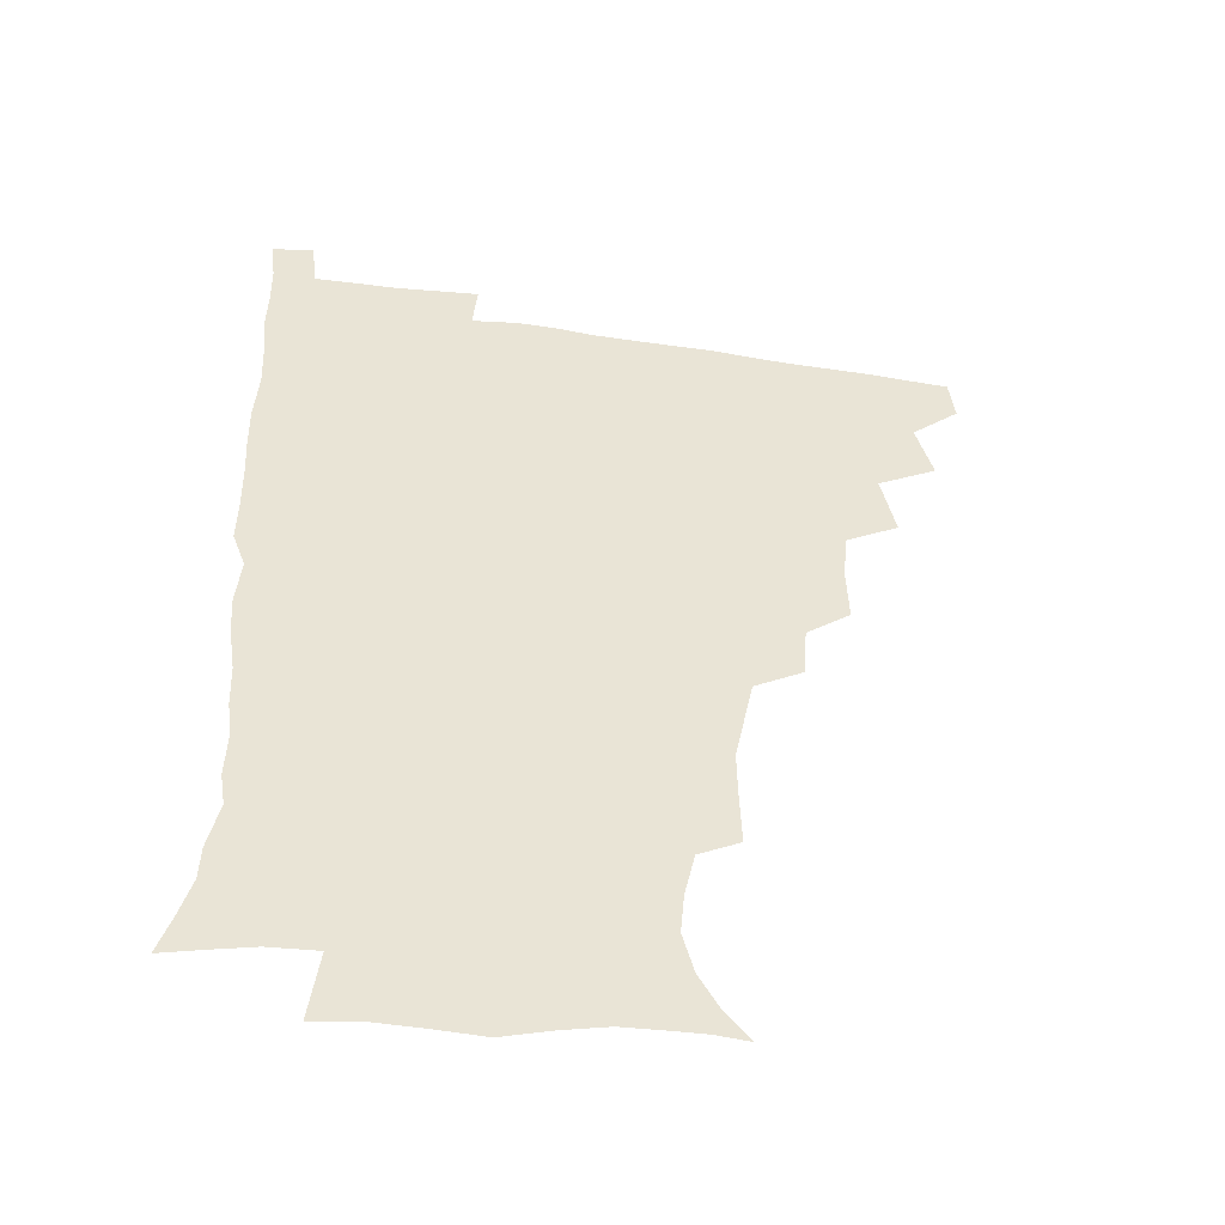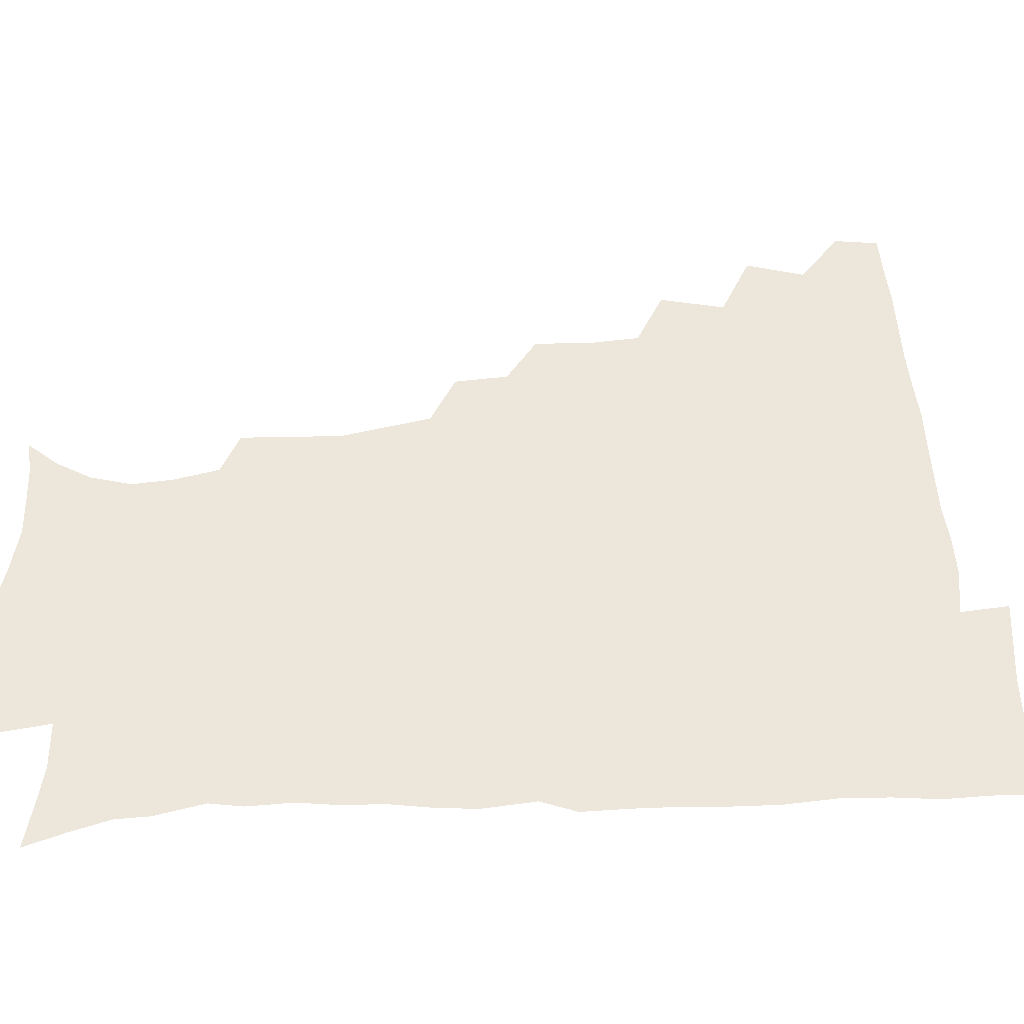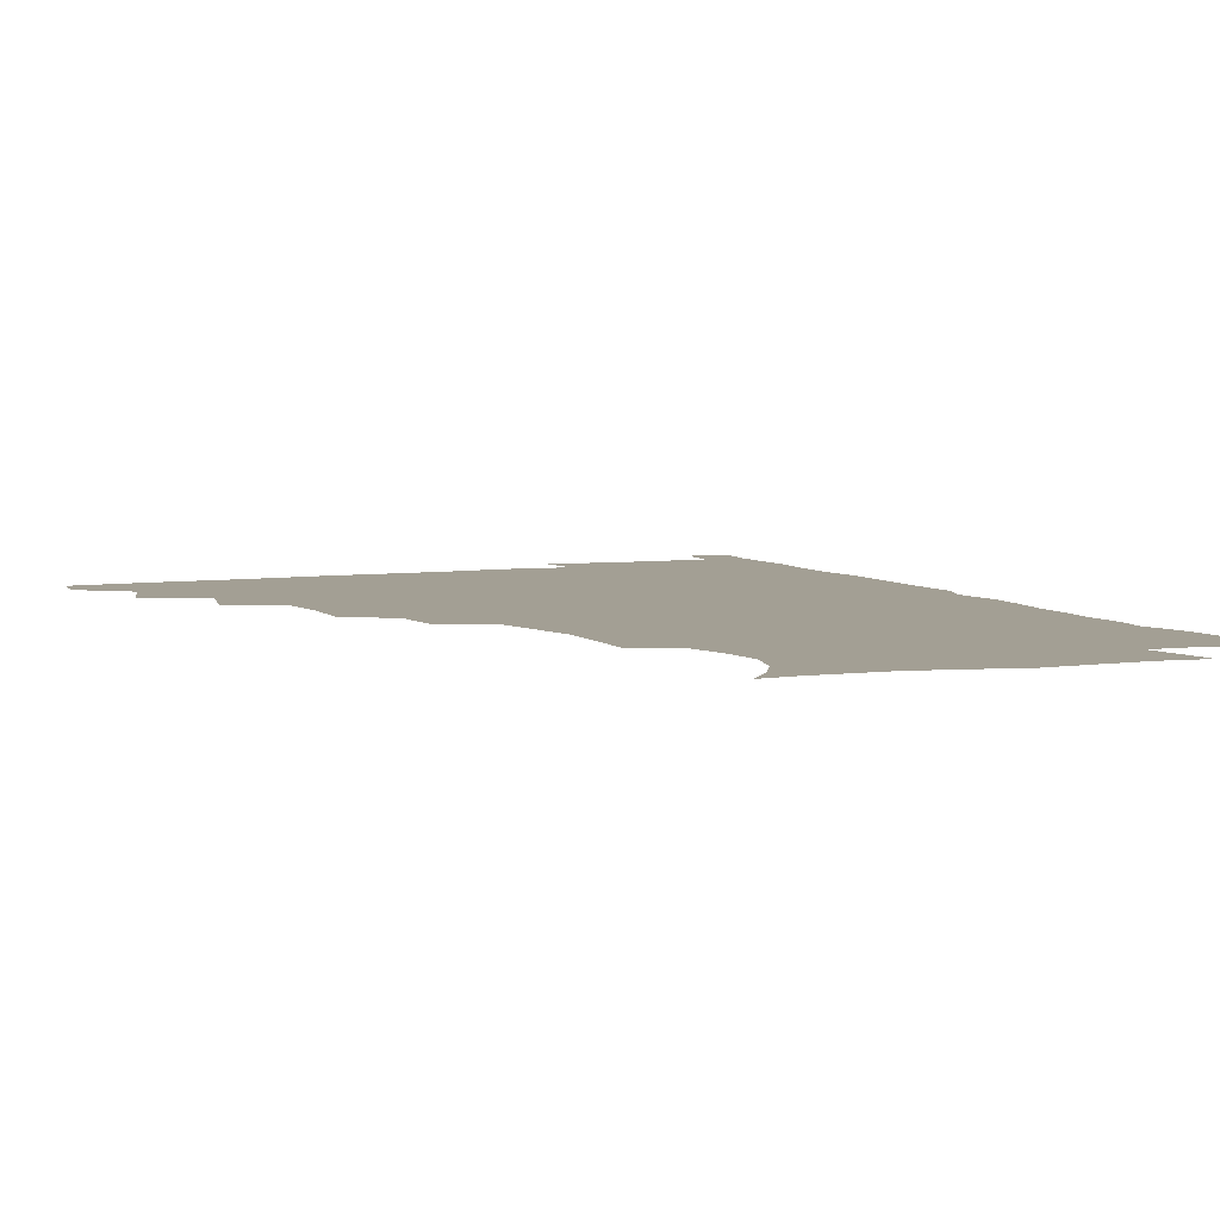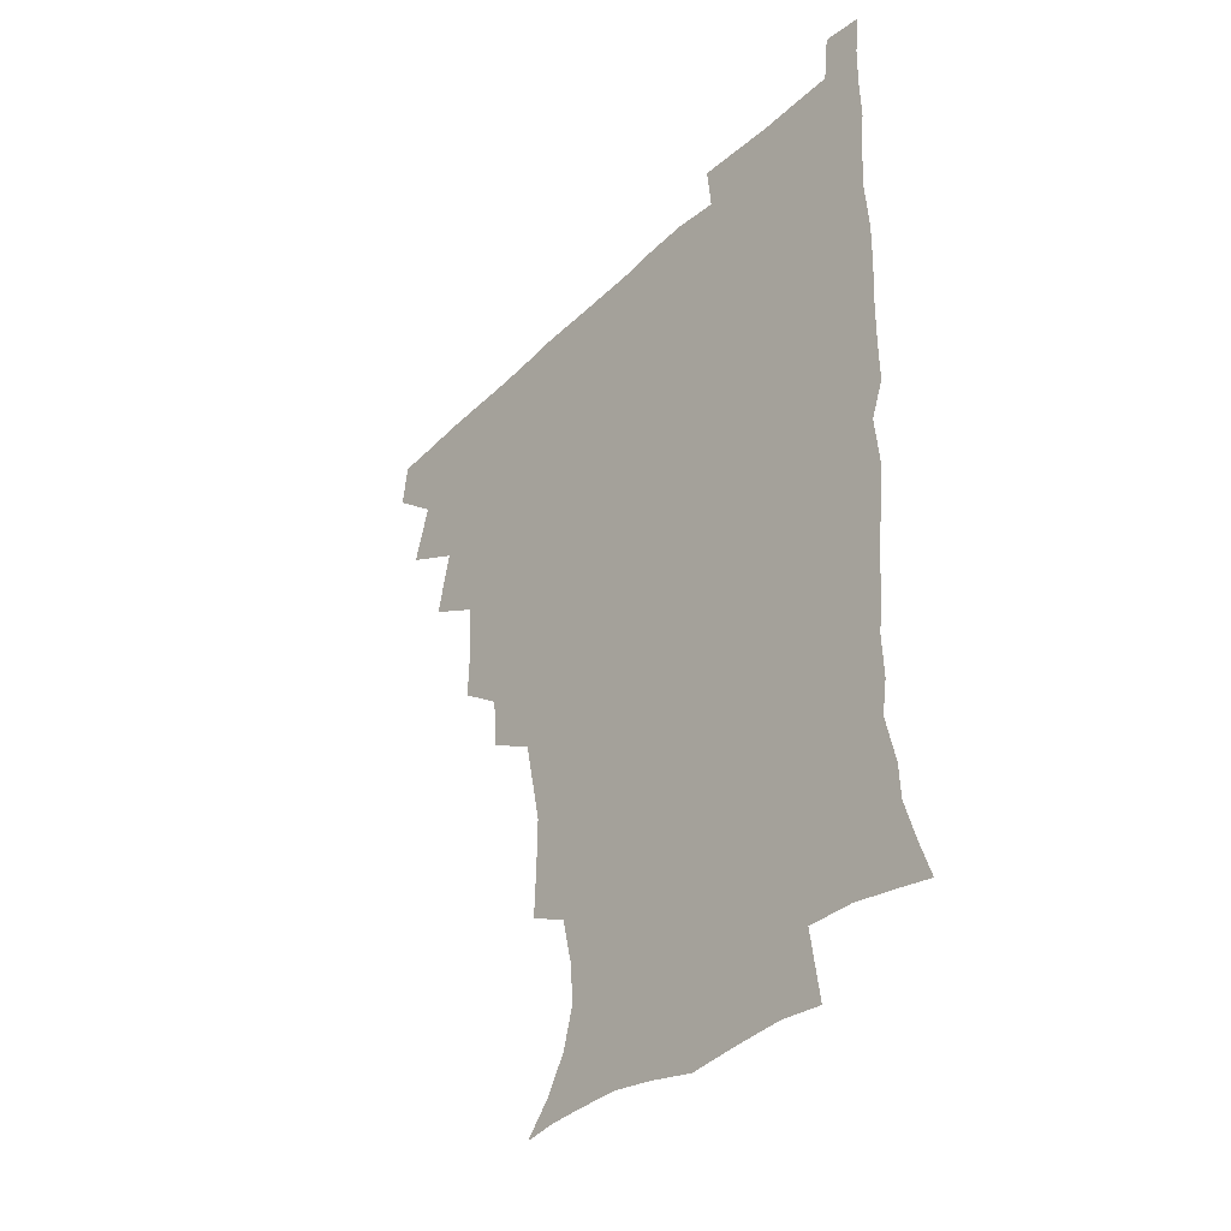
<metadata>
{"format":"obj","ext":"obj","renderer":"f3d","projection":"perspective","resolution":1024,"background":"white","views":[{"elev":-47.8,"azim":170.7,"up":"+Y"},{"elev":50.6,"azim":86.9,"up":"+Z"},{"elev":5.4,"azim":-24.2,"up":"+Z"},{"elev":-37.9,"azim":50.4,"up":"+Y"}]}
</metadata>
<code>
v 464.7 478.8 0
v 466.7 494.6 0
v 476.1 443.1 0
v 482.3 464 0
v 483 479.7 0
v 482 495.2 0
v 492.6 408.5 0
v 497.9 431.6 0
v 497.4 448.5 0
v 499.2 465.4 0
v 498 480.4 0
v 496.9 496 0
v 512.9 359.6 0
v 513.6 379.7 0
v 512 397.9 0
v 515.4 420 0
v 513.8 434.5 0
v 514.2 450.8 0
v 513.8 465.8 0
v 513 480.6 0
v 512.1 496 0
v 530.4 328.8 0
v 528.9 347.9 0
v 529.8 369.4 0
v 530.1 388.9 0
v 530.7 407 0
v 529.8 421.2 0
v 529.8 436.8 0
v 529.4 451.6 0
v 528.7 466.2 0
v 527.8 481.1 0
v 527.1 496.1 0
v 553.5 250.4 0
v 554.3 268.9 0
v 554.6 287.1 0
v 551.6 301.5 0
v 548 319.1 0
v 546.6 339.9 0
v 545.5 357.5 0
v 544.3 373.3 0
v 543.5 388.6 0
v 544.4 406.6 0
v 545.2 423.3 0
v 545.2 438.1 0
v 544.3 452.2 0
v 543.4 466.8 0
v 542.5 481.6 0
v 541.7 496.7 0
v 553 174.3 0
v 562.3 184.9 0
v 569.4 197.1 0
v 573.5 211.8 0
v 572.2 226.7 0
v 568.4 243 0
v 568.4 263.8 0
v 567.5 279.9 0
v 565.9 295.2 0
v 564 311.4 0
v 561.9 327.8 0
v 561.2 345.9 0
v 560.2 361.7 0
v 560.5 378.9 0
v 560.2 394.4 0
v 560.2 409.8 0
v 560.1 424.5 0
v 559.6 438.4 0
v 559.8 452.6 0
v 558.6 466.8 0
v 557.3 481.9 0
v 556.1 497.7 0
v 565.1 175.4 0
v 575.2 188.2 0
v 582.2 204.8 0
v 583.5 219.7 0
v 582.8 237.2 0
v 580.9 252.1 0
v 580.9 270.8 0
v 580.3 287.7 0
v 579 302.8 0
v 577.5 318.3 0
v 576.1 333.4 0
v 575.2 349.3 0
v 574.9 365.3 0
v 574.5 380.5 0
v 574.8 396.5 0
v 574.7 411.1 0
v 574.2 424.9 0
v 574.3 438.9 0
v 574.2 452.7 0
v 573.3 466.9 0
v 572.1 481.9 0
v 570.8 497.5 0
v 577.6 175.2 0
v 587.8 190.1 0
v 594.4 209.8 0
v 595.3 226.9 0
v 594.5 242.9 0
v 593.8 258.8 0
v 593.3 274.1 0
v 592.3 290.3 0
v 591.6 306.7 0
v 590.5 320.5 0
v 589.8 336.8 0
v 589 351.1 0
v 588.9 367 0
v 588.6 381.5 0
v 588.6 397 0
v 588.7 411.6 0
v 588.7 425.9 0
v 588.4 439.2 0
v 588.2 453 0
v 587.9 466.9 0
v 587.1 481.5 0
v 585.6 497.5 0
v 592.9 174.7 0
v 603.4 195.1 0
v 606.8 213.7 0
v 607.2 229.2 0
v 606.4 244.7 0
v 605.8 259.7 0
v 605.7 278.4 0
v 605.1 292.8 0
v 604.3 307.2 0
v 604 323.9 0
v 603.2 337.1 0
v 602.6 351.4 0
v 602.5 367.2 0
v 602.6 382.8 0
v 602.6 397.6 0
v 602.9 412.2 0
v 602.6 425.2 0
v 602.6 439.2 0
v 602.7 453.2 0
v 602.3 467 0
v 601.9 481.1 0
v 600.2 497.5 0
v 609.4 171.2 0
v 617.1 195.7 0
v 619 214.7 0
v 619.6 232.5 0
v 618.8 246.1 0
v 618.6 264 0
v 618.3 278.8 0
v 617.8 293.9 0
v 617.5 309.5 0
v 617.1 323.9 0
v 616.7 338.8 0
v 616.5 353.6 0
v 616.5 369.3 0
v 616.4 383.1 0
v 616.3 396.3 0
v 616.8 412.9 0
v 616.9 425.8 0
v 617.2 439.8 0
v 617 453.5 0
v 616.4 467.6 0
v 616.3 481.5 0
v 614.5 498.8 0
v 626.8 166.4 0
v 630.9 195.4 0
v 631.7 216.5 0
v 631.9 233.4 0
v 631.9 248.8 0
v 631.5 262.6 0
v 631.1 278 0
v 630.7 293.1 0
v 630.2 309.2 0
v 630.3 325.3 0
v 630.1 339 0
v 630 354.3 0
v 630 368.8 0
v 630.1 383.7 0
v 630.2 397.9 0
v 630.4 412.3 0
v 630.8 425.3 0
v 631.3 440.7 0
v 631.4 453.8 0
v 631.4 467.6 0
v 630.8 482.2 0
v 629 498.9 0
v 645.2 167.2 0
v 645.4 196 0
v 645.1 213.4 0
v 644.2 232.8 0
v 644.5 248.2 0
v 644.3 262.5 0
v 643.7 278.5 0
v 643.6 293.6 0
v 643.4 308 0
v 643.2 324.7 0
v 643.4 338.3 0
v 643.3 354.1 0
v 643.7 368.1 0
v 643.6 383.5 0
v 643.8 397.5 0
v 643.8 412.3 0
v 644.8 424.9 0
v 645 440.1 0
v 645.5 453.9 0
v 645.7 467.7 0
v 646 481.8 0
v 645.9 496.5 0
v 644.2 513.6 0
v 662.9 167.4 0
v 660 194.3 0
v 658.3 213.9 0
v 658.4 227.5 0
v 656.6 247.6 0
v 656.5 263.3 0
v 656.2 278.7 0
v 656.1 294.3 0
v 656.5 307.2 0
v 656.1 323.7 0
v 656.8 337.4 0
v 657.5 351.1 0
v 657.1 367.2 0
v 657.2 382.5 0
v 657.6 396.5 0
v 657.8 410.9 0
v 658.6 424.9 0
v 658.8 440.4 0
v 659.5 453.8 0
v 660 467.6 0
v 660.5 481.6 0
v 660.5 496.1 0
v 659.2 512.2 0
v 679 165 0
v 675.4 190.8 0
v 672.3 210.8 0
v 671 227.8 0
v 669.2 245.6 0
v 668.6 262.3 0
v 668.2 278.7 0
v 668.5 293.2 0
v 669 307.1 0
v 668.9 322.4 0
v 670.4 335.1 0
v 670.6 350.4 0
v 670.8 365.3 0
v 670.6 381 0
v 671 395.6 0
v 670.8 411.3 0
v 672.5 424.1 0
v 672.7 439.2 0
v 673.5 453.3 0
v 674.2 467.3 0
v 674.8 481.5 0
v 675.2 495.4 0
v 674.8 510.6 0
v 692.7 190 0
v 686.6 208.7 0
v 683.3 227.1 0
v 682.6 241.6 0
v 682.1 256.9 0
v 682 272.6 0
v 681.6 288.5 0
v 681.8 303.9 0
v 683 317.6 0
v 684.3 331.2 0
v 684 347.4 0
v 684.2 362.8 0
v 685 377.4 0
v 685.4 392.5 0
v 686.5 406.8 0
v 686.4 422.5 0
v 687.3 437 0
v 687.3 452.9 0
v 688.3 467.1 0
v 688.9 481.3 0
v 689.6 495.6 0
v 689.7 510.2 0
v 708.6 186.6 0
v 701.5 204.6 0
v 698.7 219.7 0
v 695.7 236.9 0
v 695.1 251.3 0
v 695.1 266.5 0
v 695.6 281.1 0
v 695.4 297.3 0
v 696.8 311.3 0
v 698 325.9 0
v 697.7 342.5 0
v 697.9 358.2 0
v 699.7 372.4 0
v 701 386.9 0
v 701.1 402.7 0
v 700.1 420 0
v 701.7 434.2 0
v 702.6 449.6 0
v 702.8 465.6 0
v 703.4 480.5 0
v 704.2 495.2 0
v 704.6 509.6 0
v 706.7 527.7 0
v 722.4 183.4 0
v 717.8 197.4 0
v 713.5 212.3 0
v 712.9 224.5 0
v 709 242.2 0
v 710.9 254.2 0
v 710.3 270.1 0
v 711.9 284.2 0
v 712.5 299.9 0
v 714.6 314.1 0
v 715.9 329.3 0
v 714 348.3 0
v 718.7 361 0
v 718.4 377.5 0
v 718.6 393.8 0
v 719.3 409.8 0
v 719.5 426.2 0
v 718.1 445.2 0
v 718.7 461.9 0
v 720.2 477.6 0
v 719.7 494.2 0
v 719.9 509.6 0
v 721.7 524.8 0
f 4 5 1
f 1 5 2
f 5 6 2
f 8 9 3
f 3 9 4
f 9 10 4
f 4 10 5
f 10 11 5
f 5 11 6
f 11 12 6
f 15 16 7
f 7 16 8
f 16 17 8
f 8 17 9
f 17 18 9
f 9 18 10
f 18 19 10
f 10 19 11
f 19 20 11
f 11 20 12
f 20 21 12
f 23 24 13
f 13 24 14
f 24 25 14
f 14 25 15
f 25 26 15
f 15 26 16
f 26 27 16
f 16 27 17
f 27 28 17
f 17 28 18
f 28 29 18
f 18 29 19
f 29 30 19
f 19 30 20
f 30 31 20
f 20 31 21
f 31 32 21
f 37 38 22
f 22 38 23
f 38 39 23
f 23 39 24
f 39 40 24
f 24 40 25
f 40 41 25
f 25 41 26
f 41 42 26
f 26 42 27
f 42 43 27
f 27 43 28
f 43 44 28
f 28 44 29
f 44 45 29
f 29 45 30
f 45 46 30
f 30 46 31
f 46 47 31
f 31 47 32
f 47 48 32
f 54 55 33
f 33 55 34
f 55 56 34
f 34 56 35
f 56 57 35
f 35 57 36
f 57 58 36
f 36 58 37
f 58 59 37
f 37 59 38
f 59 60 38
f 38 60 39
f 60 61 39
f 39 61 40
f 61 62 40
f 40 62 41
f 62 63 41
f 41 63 42
f 63 64 42
f 42 64 43
f 64 65 43
f 43 65 44
f 65 66 44
f 44 66 45
f 66 67 45
f 45 67 46
f 67 68 46
f 46 68 47
f 68 69 47
f 47 69 48
f 69 70 48
f 49 71 50
f 71 72 50
f 50 72 51
f 72 73 51
f 51 73 52
f 73 74 52
f 52 74 53
f 74 75 53
f 53 75 54
f 75 76 54
f 54 76 55
f 76 77 55
f 55 77 56
f 77 78 56
f 56 78 57
f 78 79 57
f 57 79 58
f 79 80 58
f 58 80 59
f 80 81 59
f 59 81 60
f 81 82 60
f 60 82 61
f 82 83 61
f 61 83 62
f 83 84 62
f 62 84 63
f 84 85 63
f 63 85 64
f 85 86 64
f 64 86 65
f 86 87 65
f 65 87 66
f 87 88 66
f 66 88 67
f 88 89 67
f 67 89 68
f 89 90 68
f 68 90 69
f 90 91 69
f 69 91 70
f 91 92 70
f 71 93 72
f 93 94 72
f 72 94 73
f 94 95 73
f 73 95 74
f 95 96 74
f 74 96 75
f 96 97 75
f 75 97 76
f 97 98 76
f 76 98 77
f 98 99 77
f 77 99 78
f 99 100 78
f 78 100 79
f 100 101 79
f 79 101 80
f 101 102 80
f 80 102 81
f 102 103 81
f 81 103 82
f 103 104 82
f 82 104 83
f 104 105 83
f 83 105 84
f 105 106 84
f 84 106 85
f 106 107 85
f 85 107 86
f 107 108 86
f 86 108 87
f 108 109 87
f 87 109 88
f 109 110 88
f 88 110 89
f 110 111 89
f 89 111 90
f 111 112 90
f 90 112 91
f 112 113 91
f 91 113 92
f 113 114 92
f 93 115 94
f 115 116 94
f 94 116 95
f 116 117 95
f 95 117 96
f 117 118 96
f 96 118 97
f 118 119 97
f 97 119 98
f 119 120 98
f 98 120 99
f 120 121 99
f 99 121 100
f 121 122 100
f 100 122 101
f 122 123 101
f 101 123 102
f 123 124 102
f 102 124 103
f 124 125 103
f 103 125 104
f 125 126 104
f 104 126 105
f 126 127 105
f 105 127 106
f 127 128 106
f 106 128 107
f 128 129 107
f 107 129 108
f 129 130 108
f 108 130 109
f 130 131 109
f 109 131 110
f 131 132 110
f 110 132 111
f 132 133 111
f 111 133 112
f 133 134 112
f 112 134 113
f 134 135 113
f 113 135 114
f 135 136 114
f 115 137 116
f 137 138 116
f 116 138 117
f 138 139 117
f 117 139 118
f 139 140 118
f 118 140 119
f 140 141 119
f 119 141 120
f 141 142 120
f 120 142 121
f 142 143 121
f 121 143 122
f 143 144 122
f 122 144 123
f 144 145 123
f 123 145 124
f 145 146 124
f 124 146 125
f 146 147 125
f 125 147 126
f 147 148 126
f 126 148 127
f 148 149 127
f 127 149 128
f 149 150 128
f 128 150 129
f 150 151 129
f 129 151 130
f 151 152 130
f 130 152 131
f 152 153 131
f 131 153 132
f 153 154 132
f 132 154 133
f 154 155 133
f 133 155 134
f 155 156 134
f 134 156 135
f 156 157 135
f 135 157 136
f 157 158 136
f 137 159 138
f 159 160 138
f 138 160 139
f 160 161 139
f 139 161 140
f 161 162 140
f 140 162 141
f 162 163 141
f 141 163 142
f 163 164 142
f 142 164 143
f 164 165 143
f 143 165 144
f 165 166 144
f 144 166 145
f 166 167 145
f 145 167 146
f 167 168 146
f 146 168 147
f 168 169 147
f 147 169 148
f 169 170 148
f 148 170 149
f 170 171 149
f 149 171 150
f 171 172 150
f 150 172 151
f 172 173 151
f 151 173 152
f 173 174 152
f 152 174 153
f 174 175 153
f 153 175 154
f 175 176 154
f 154 176 155
f 176 177 155
f 155 177 156
f 177 178 156
f 156 178 157
f 178 179 157
f 157 179 158
f 179 180 158
f 159 181 160
f 181 182 160
f 160 182 161
f 182 183 161
f 161 183 162
f 183 184 162
f 162 184 163
f 184 185 163
f 163 185 164
f 185 186 164
f 164 186 165
f 186 187 165
f 165 187 166
f 187 188 166
f 166 188 167
f 188 189 167
f 167 189 168
f 189 190 168
f 168 190 169
f 190 191 169
f 169 191 170
f 191 192 170
f 170 192 171
f 192 193 171
f 171 193 172
f 193 194 172
f 172 194 173
f 194 195 173
f 173 195 174
f 195 196 174
f 174 196 175
f 196 197 175
f 175 197 176
f 197 198 176
f 176 198 177
f 198 199 177
f 177 199 178
f 199 200 178
f 178 200 179
f 200 201 179
f 179 201 180
f 201 202 180
f 181 204 182
f 204 205 182
f 182 205 183
f 205 206 183
f 183 206 184
f 206 207 184
f 184 207 185
f 207 208 185
f 185 208 186
f 208 209 186
f 186 209 187
f 209 210 187
f 187 210 188
f 210 211 188
f 188 211 189
f 211 212 189
f 189 212 190
f 212 213 190
f 190 213 191
f 213 214 191
f 191 214 192
f 214 215 192
f 192 215 193
f 215 216 193
f 193 216 194
f 216 217 194
f 194 217 195
f 217 218 195
f 195 218 196
f 218 219 196
f 196 219 197
f 219 220 197
f 197 220 198
f 220 221 198
f 198 221 199
f 221 222 199
f 199 222 200
f 222 223 200
f 200 223 201
f 223 224 201
f 201 224 202
f 224 225 202
f 202 225 203
f 225 226 203
f 204 227 205
f 227 228 205
f 205 228 206
f 228 229 206
f 206 229 207
f 229 230 207
f 207 230 208
f 230 231 208
f 208 231 209
f 231 232 209
f 209 232 210
f 232 233 210
f 210 233 211
f 233 234 211
f 211 234 212
f 234 235 212
f 212 235 213
f 235 236 213
f 213 236 214
f 236 237 214
f 214 237 215
f 237 238 215
f 215 238 216
f 238 239 216
f 216 239 217
f 239 240 217
f 217 240 218
f 240 241 218
f 218 241 219
f 241 242 219
f 219 242 220
f 242 243 220
f 220 243 221
f 243 244 221
f 221 244 222
f 244 245 222
f 222 245 223
f 245 246 223
f 223 246 224
f 246 247 224
f 224 247 225
f 247 248 225
f 225 248 226
f 248 249 226
f 228 250 229
f 250 251 229
f 229 251 230
f 251 252 230
f 230 252 231
f 252 253 231
f 231 253 232
f 253 254 232
f 232 254 233
f 254 255 233
f 233 255 234
f 255 256 234
f 234 256 235
f 256 257 235
f 235 257 236
f 257 258 236
f 236 258 237
f 258 259 237
f 237 259 238
f 259 260 238
f 238 260 239
f 260 261 239
f 239 261 240
f 261 262 240
f 240 262 241
f 262 263 241
f 241 263 242
f 263 264 242
f 242 264 243
f 264 265 243
f 243 265 244
f 265 266 244
f 244 266 245
f 266 267 245
f 245 267 246
f 267 268 246
f 246 268 247
f 268 269 247
f 247 269 248
f 269 270 248
f 248 270 249
f 270 271 249
f 250 272 251
f 272 273 251
f 251 273 252
f 273 274 252
f 252 274 253
f 274 275 253
f 253 275 254
f 275 276 254
f 254 276 255
f 276 277 255
f 255 277 256
f 277 278 256
f 256 278 257
f 278 279 257
f 257 279 258
f 279 280 258
f 258 280 259
f 280 281 259
f 259 281 260
f 281 282 260
f 260 282 261
f 282 283 261
f 261 283 262
f 283 284 262
f 262 284 263
f 284 285 263
f 263 285 264
f 285 286 264
f 264 286 265
f 286 287 265
f 265 287 266
f 287 288 266
f 266 288 267
f 288 289 267
f 267 289 268
f 289 290 268
f 268 290 269
f 290 291 269
f 269 291 270
f 291 292 270
f 270 292 271
f 292 293 271
f 272 295 273
f 295 296 273
f 273 296 274
f 296 297 274
f 274 297 275
f 297 298 275
f 275 298 276
f 298 299 276
f 276 299 277
f 299 300 277
f 277 300 278
f 300 301 278
f 278 301 279
f 301 302 279
f 279 302 280
f 302 303 280
f 280 303 281
f 303 304 281
f 281 304 282
f 304 305 282
f 282 305 283
f 305 306 283
f 283 306 284
f 306 307 284
f 284 307 285
f 307 308 285
f 285 308 286
f 308 309 286
f 286 309 287
f 309 310 287
f 287 310 288
f 310 311 288
f 288 311 289
f 311 312 289
f 289 312 290
f 312 313 290
f 290 313 291
f 313 314 291
f 291 314 292
f 314 315 292
f 292 315 293
f 315 316 293
f 293 316 294
f 316 317 294

</code>
